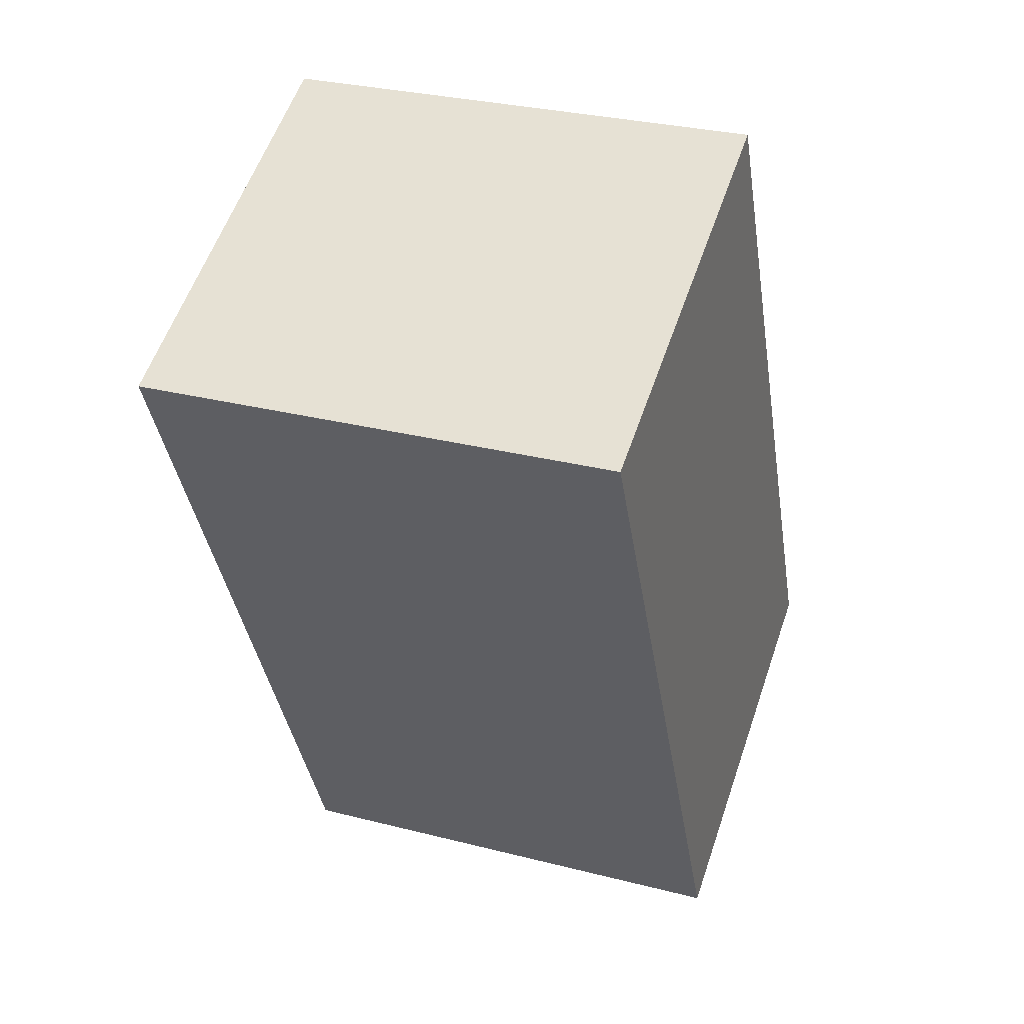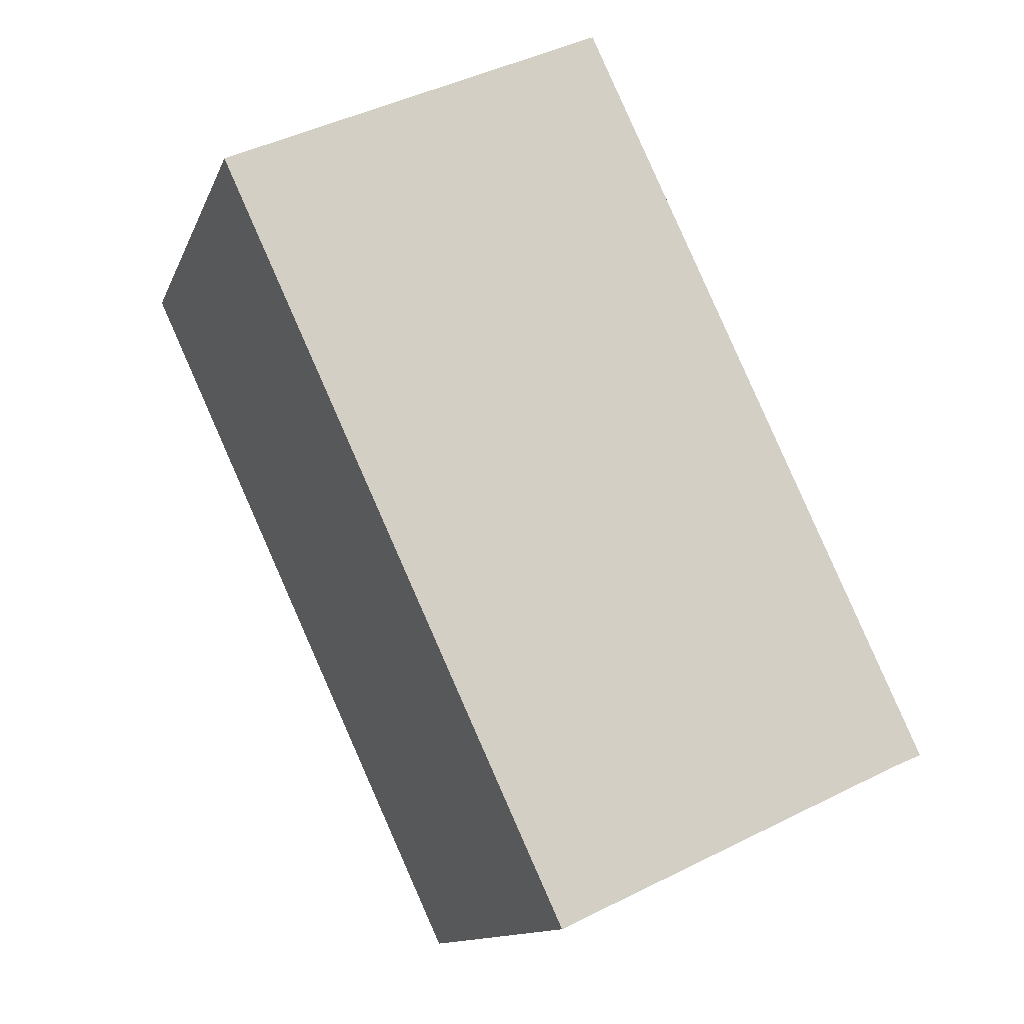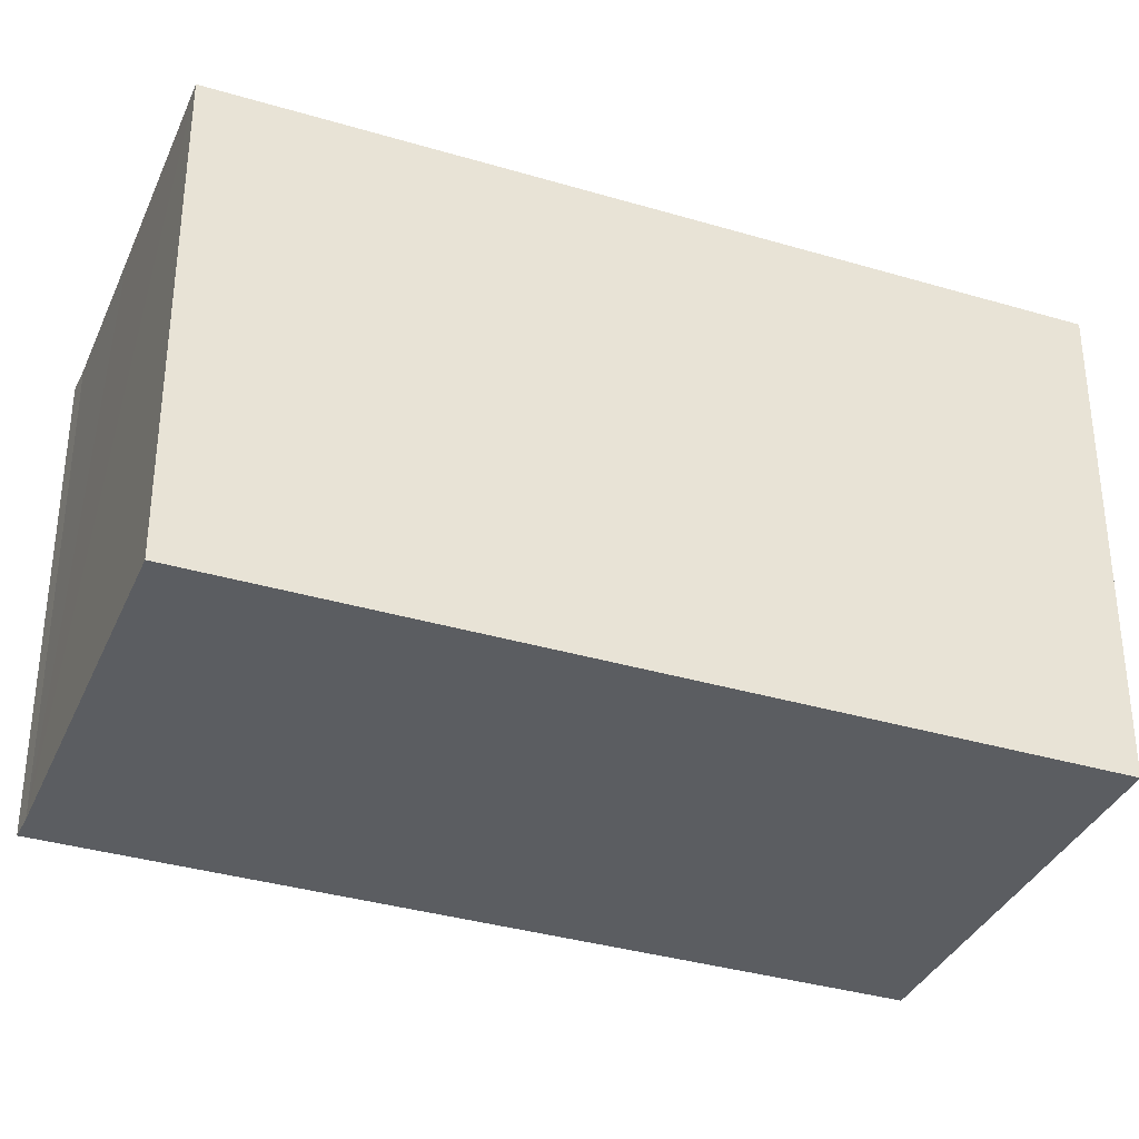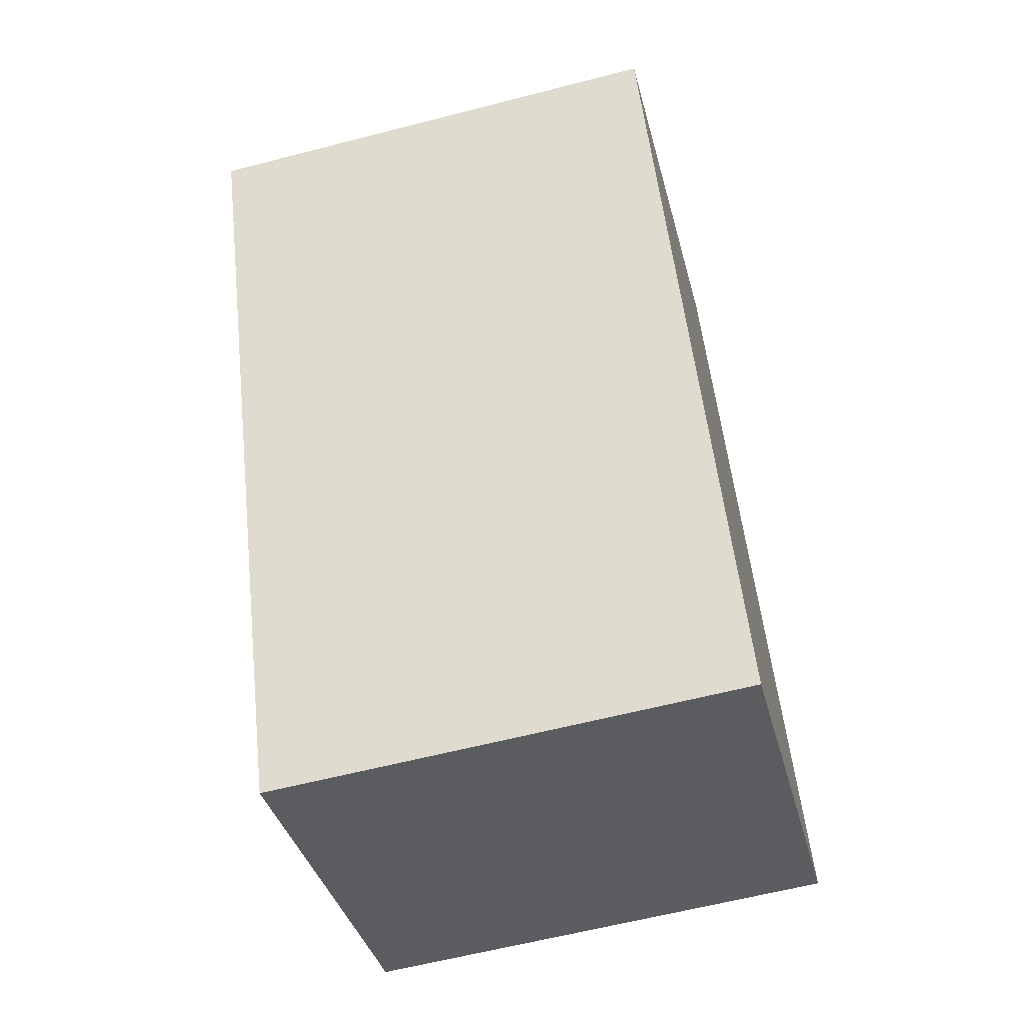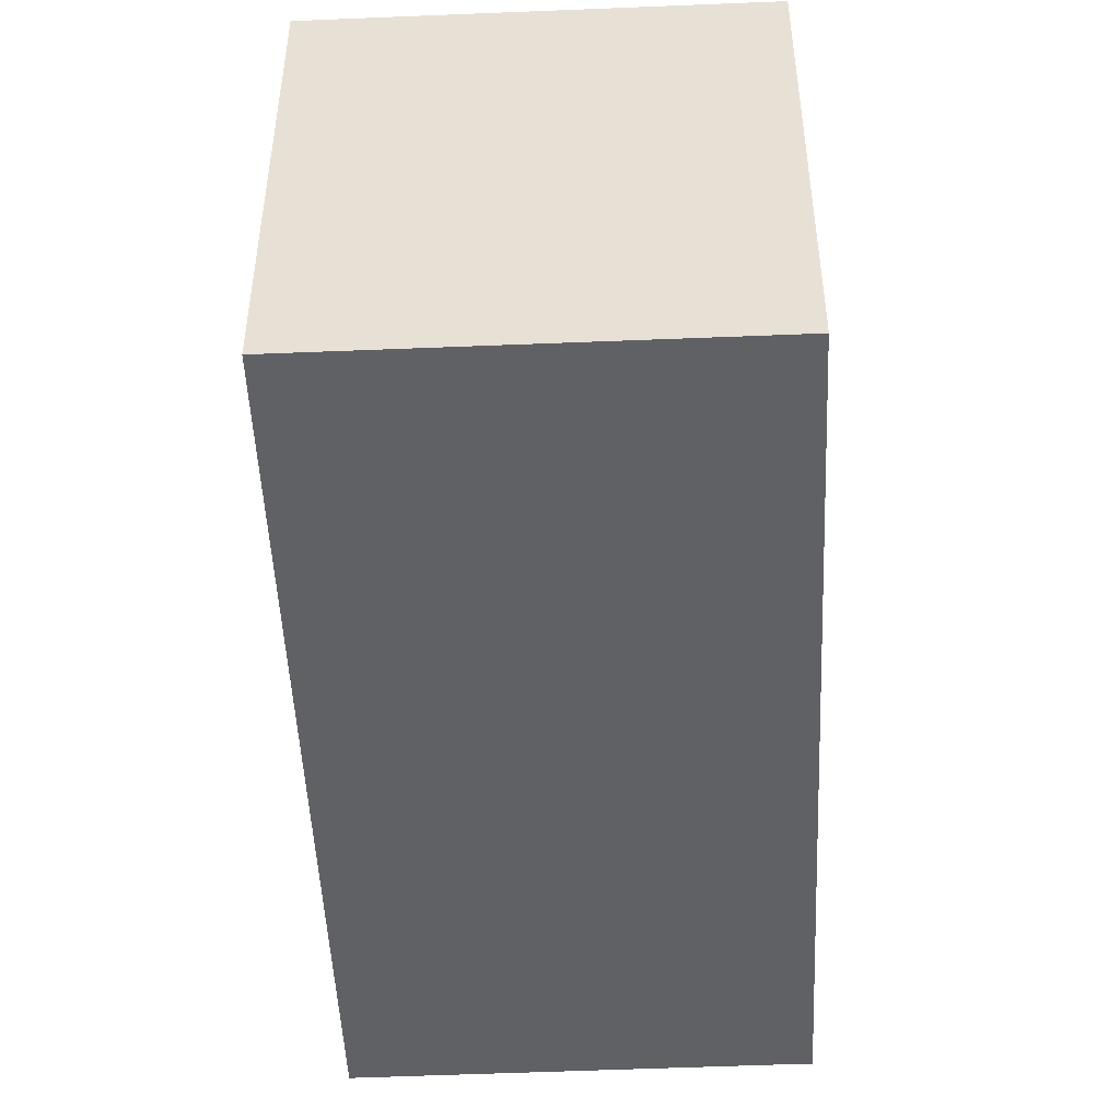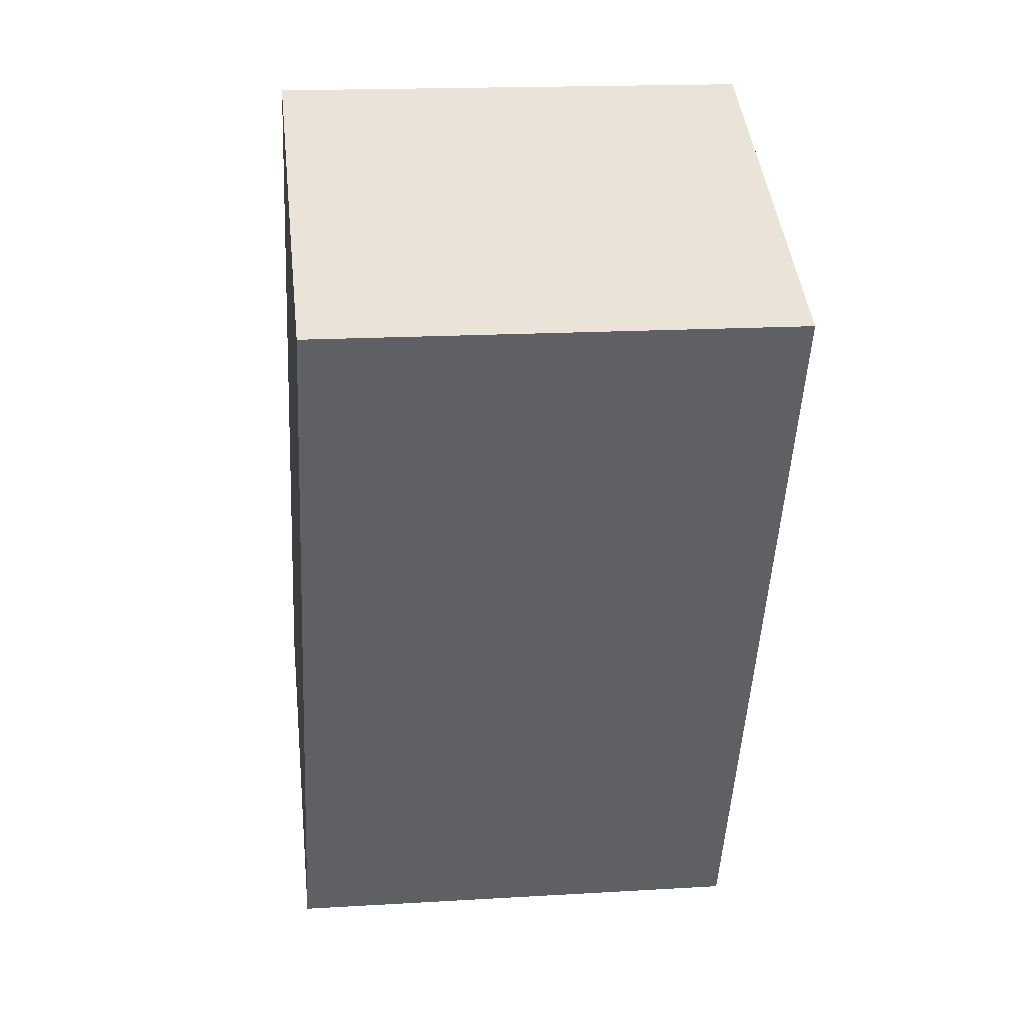
<metadata>
{"format":"obj","ext":"obj","renderer":"f3d","projection":"perspective","resolution":1024,"background":"white","views":[{"elev":29.8,"azim":-69.4,"up":"+Z"},{"elev":-12.7,"azim":-16.1,"up":"+Z"},{"elev":-35.4,"azim":-136.4,"up":"+Y"},{"elev":-60.8,"azim":-75.2,"up":"+Z"},{"elev":-49.3,"azim":-22.3,"up":"+Y"},{"elev":17.3,"azim":-96.8,"up":"+Z"}]}
</metadata>
<code>
v  0 6.843 4.19e-16
v  7.937 6.843 -9.297
v  4.958 6.843 -10.7
v  0.149 6.843 0.069
v  2.556 6.843 1.186
v  5.508 6.843 2.555
v  9.567 6.843 -8.536
v  10.08 6.843 -8.298
v  10.46 6.843 -8.135
v  10.46 4.981e-16 -8.135
v  10.08 5.081e-16 -8.298
v  9.567 5.227e-16 -8.536
v  4.958 6.55e-16 -10.7
v  7.937 5.693e-16 -9.297
v  0 0 0
v  0.149 -4.225e-18 0.069
v  5.508 -1.564e-16 2.555
v  2.556 -7.262e-17 1.186
g defaultobject
f 1 2 3
f 2 1 4
f 2 4 5
f 2 5 6
f 2 6 7
f 7 6 8
f 8 6 9
f 10 8 9
f 8 10 11
f 11 7 8
f 7 11 2
f 2 11 3
f 3 11 12
f 3 12 13
f 13 12 14
f 13 1 3
f 1 13 15
f 15 4 1
f 4 15 5
f 5 15 6
f 6 15 16
f 6 16 17
f 17 16 18
f 17 9 6
f 9 17 10
f 14 15 13
f 15 14 16
f 16 14 18
f 18 14 17
f 17 14 12
f 17 12 11
f 17 11 10

</code>
